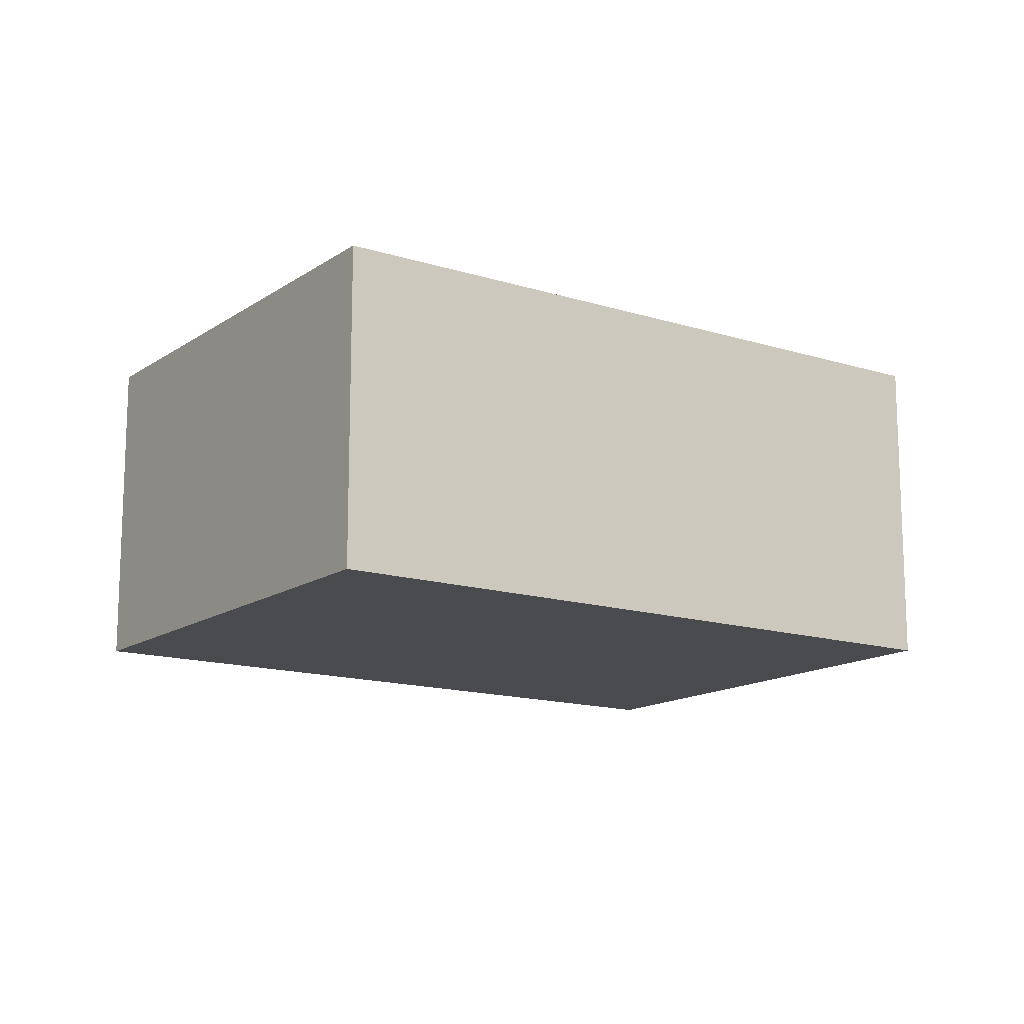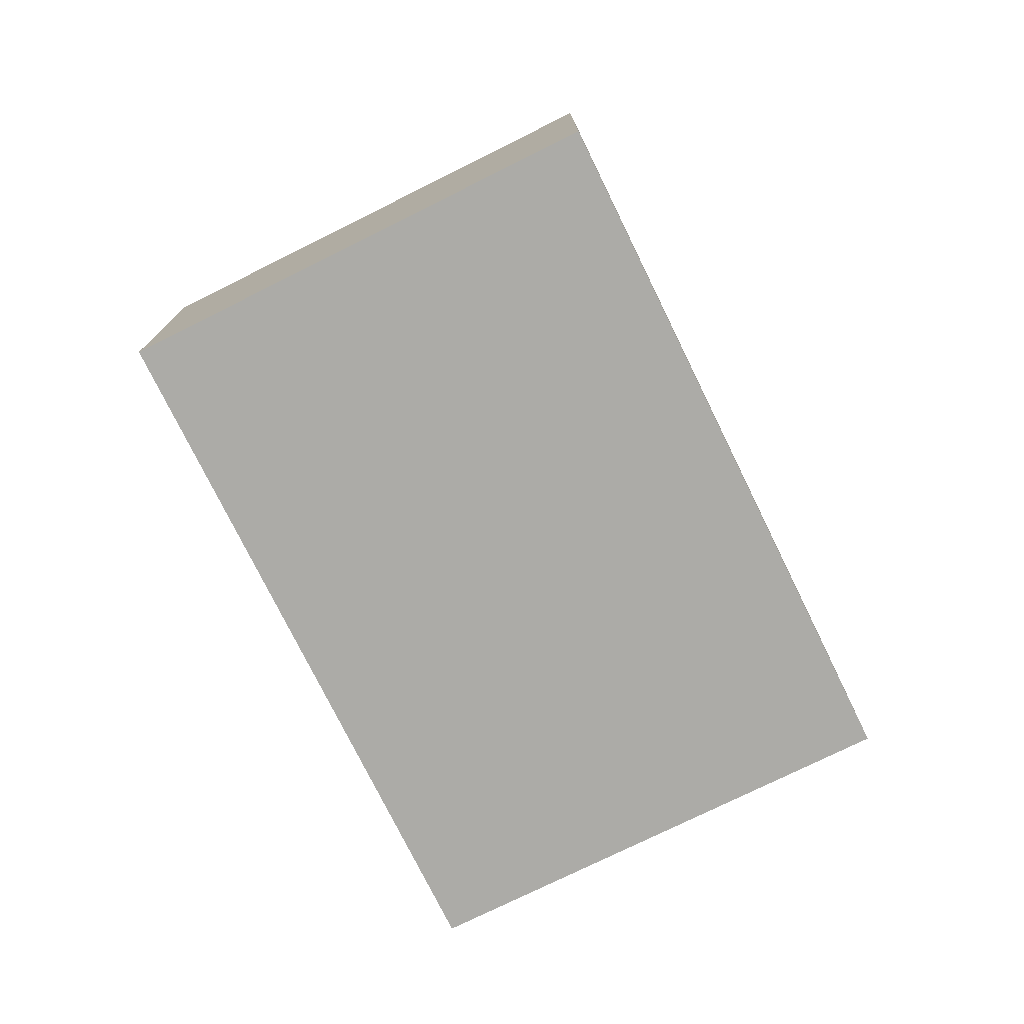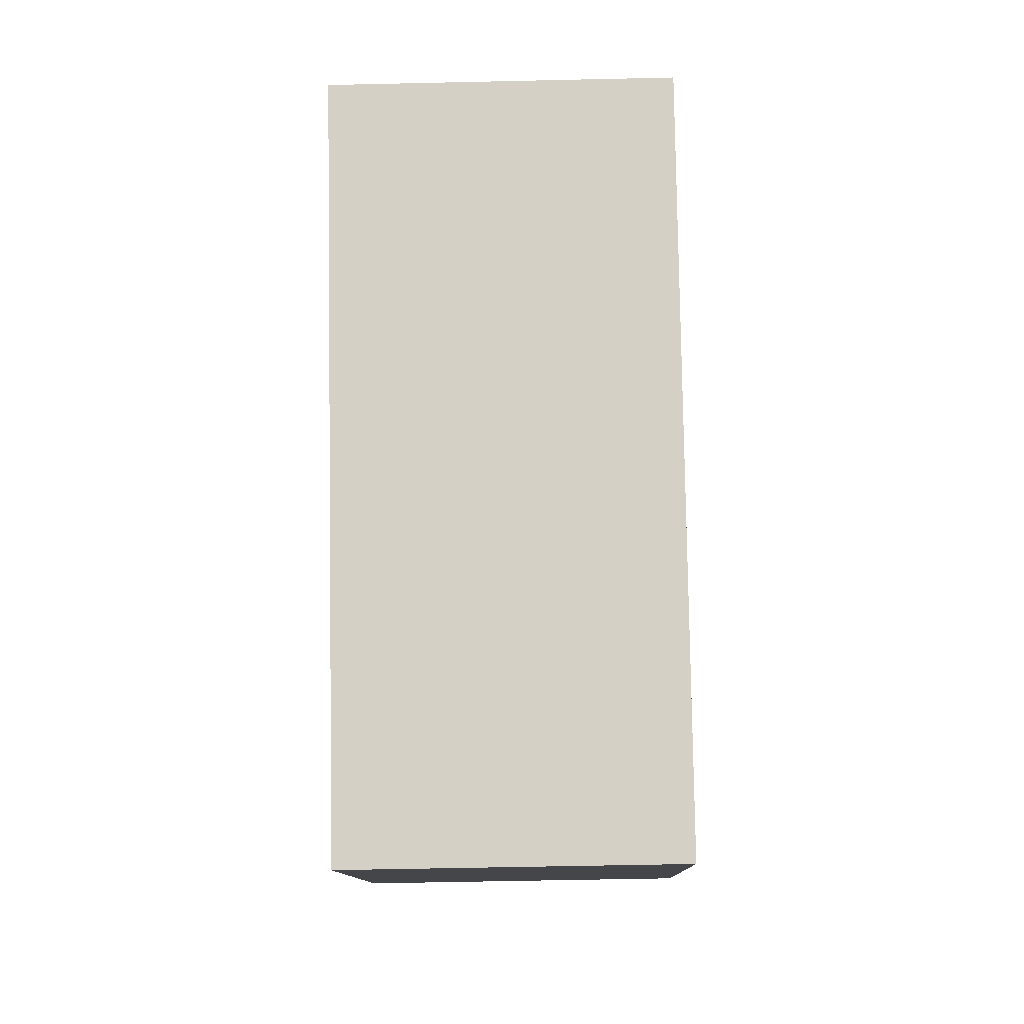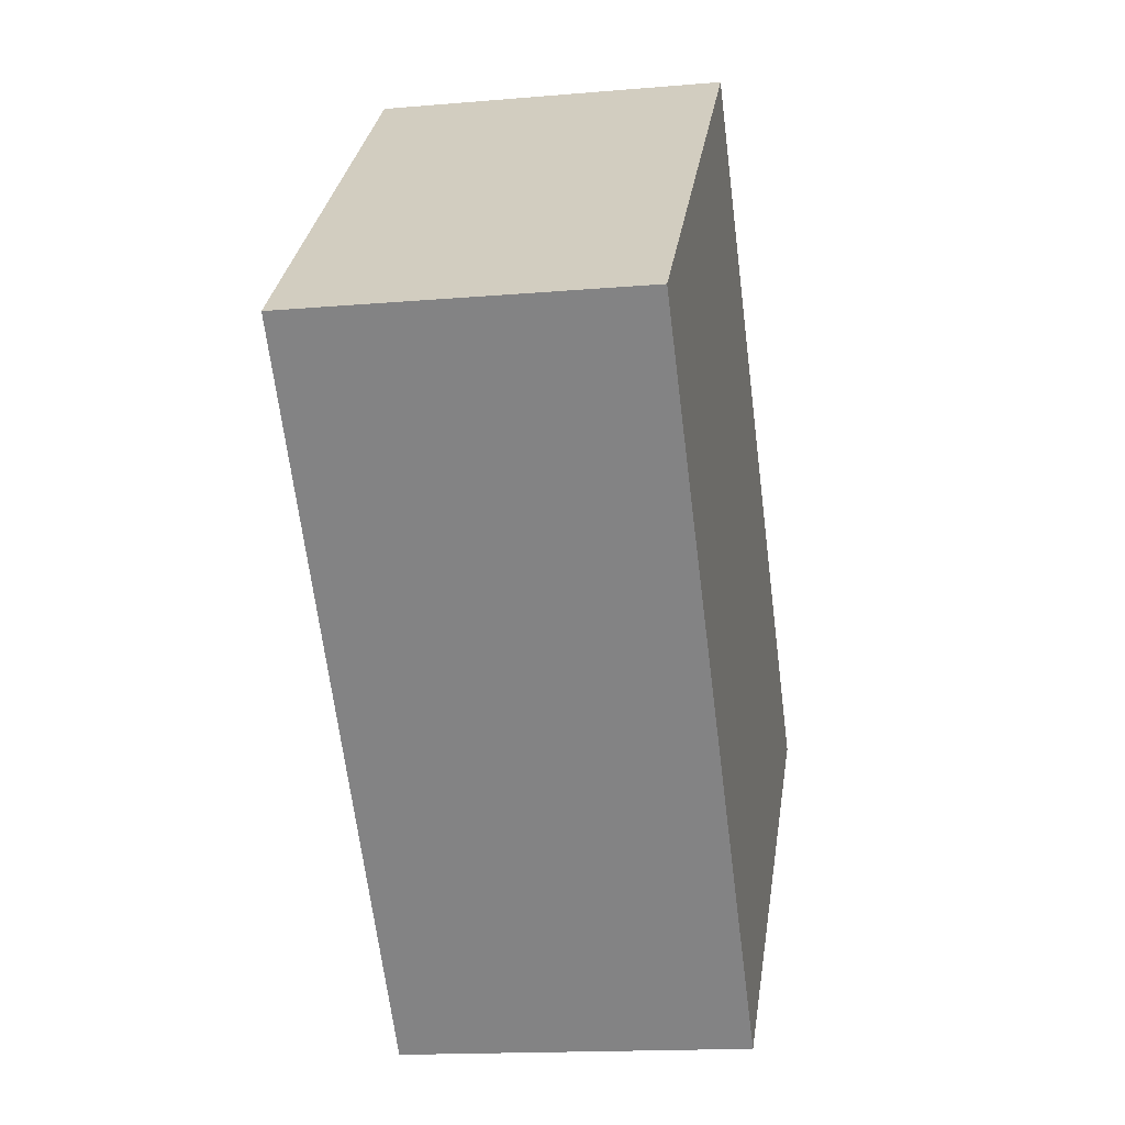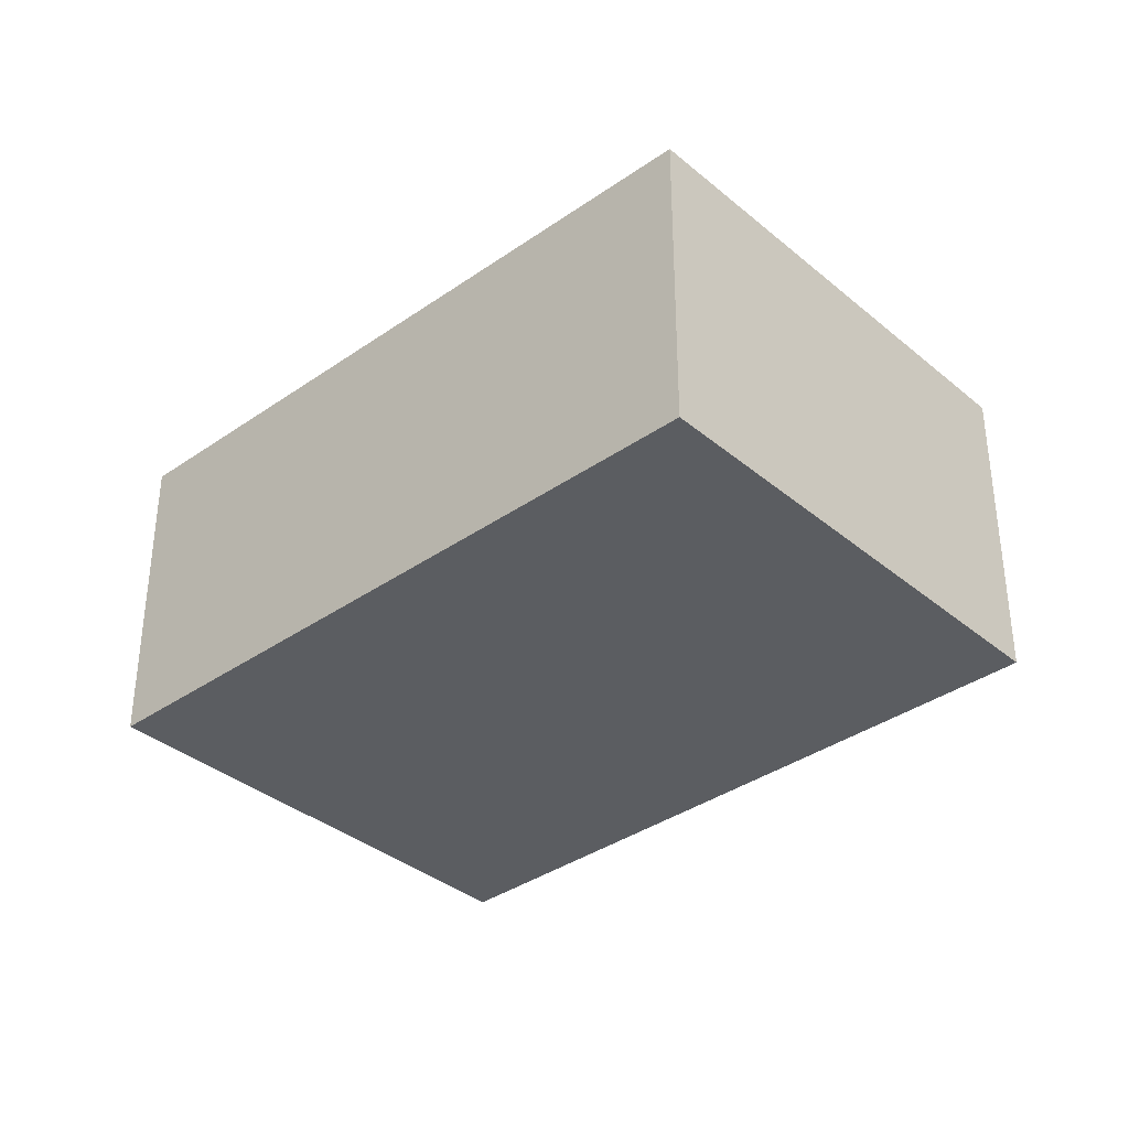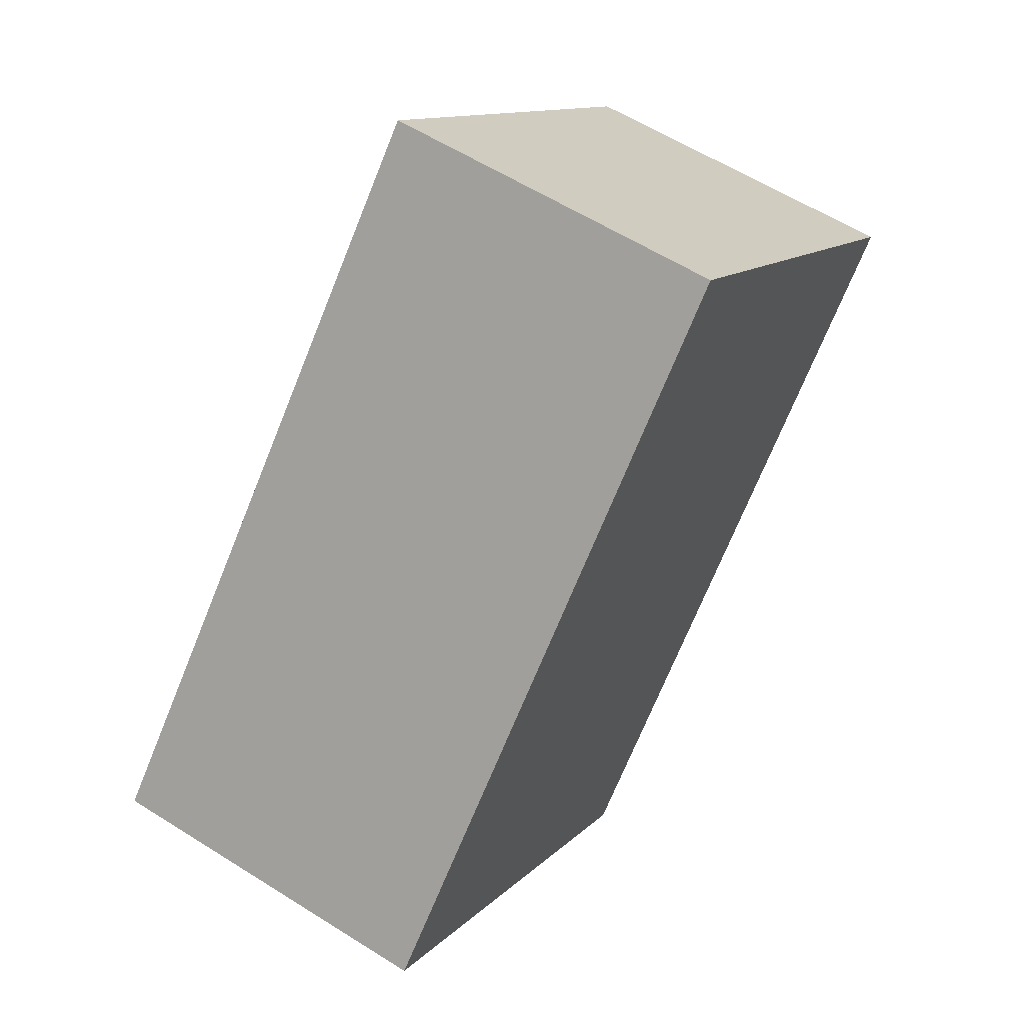
<metadata>
{"format":"obj","ext":"obj","renderer":"f3d","projection":"perspective","resolution":1024,"background":"white","views":[{"elev":-14.3,"azim":98.0,"up":"+Y"},{"elev":-76.3,"azim":-111.0,"up":"+Y"},{"elev":-52.5,"azim":91.4,"up":"+Z"},{"elev":-15.5,"azim":100.4,"up":"+Z"},{"elev":-36.1,"azim":-4.7,"up":"+Y"},{"elev":58.8,"azim":-56.9,"up":"+Z"}]}
</metadata>
<code>
v  3.326 2.846 -3.053
v  4.38 2.846 4.713
v  7.669 2.846 1.668
v  4.367 2.846 4.699
v  0 2.846 1.743e-16
v  0 0 0
v  4.367 -2.877e-16 4.699
v  4.38 -2.886e-16 4.713
v  7.669 -1.021e-16 1.668
v  3.326 1.869e-16 -3.053
g defaultobject
f 1 2 3
f 2 1 4
f 4 1 5
f 6 4 5
f 4 6 7
f 4 7 2
f 2 7 8
f 8 3 2
f 3 8 9
f 9 1 3
f 1 9 10
f 10 5 1
f 5 10 6
f 7 9 8
f 9 7 6
f 9 6 10

</code>
